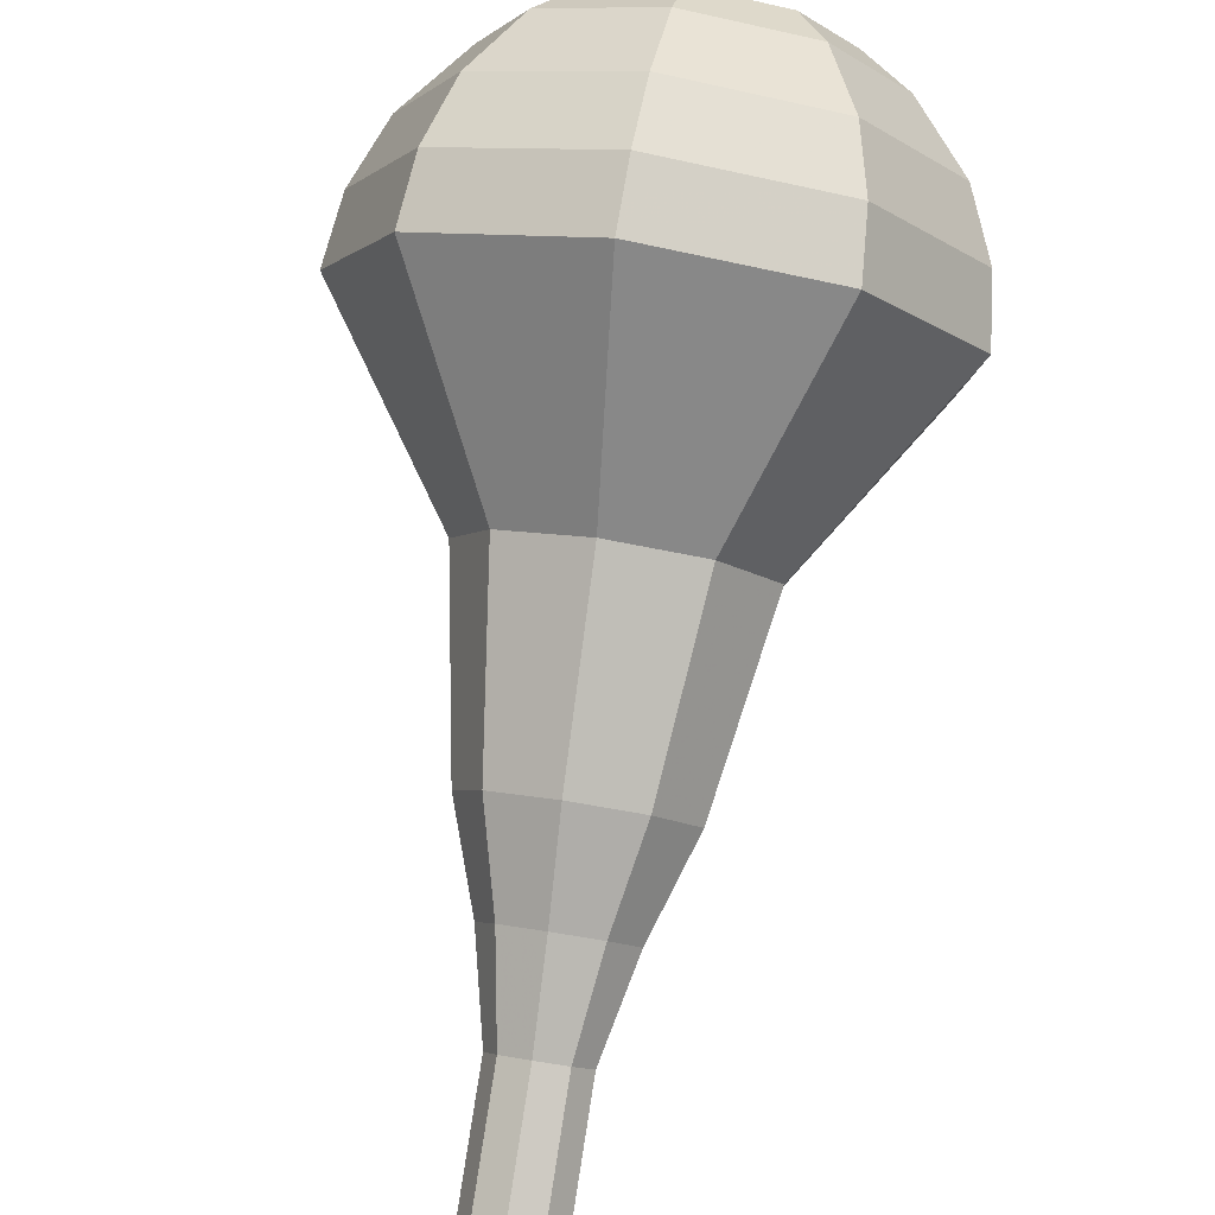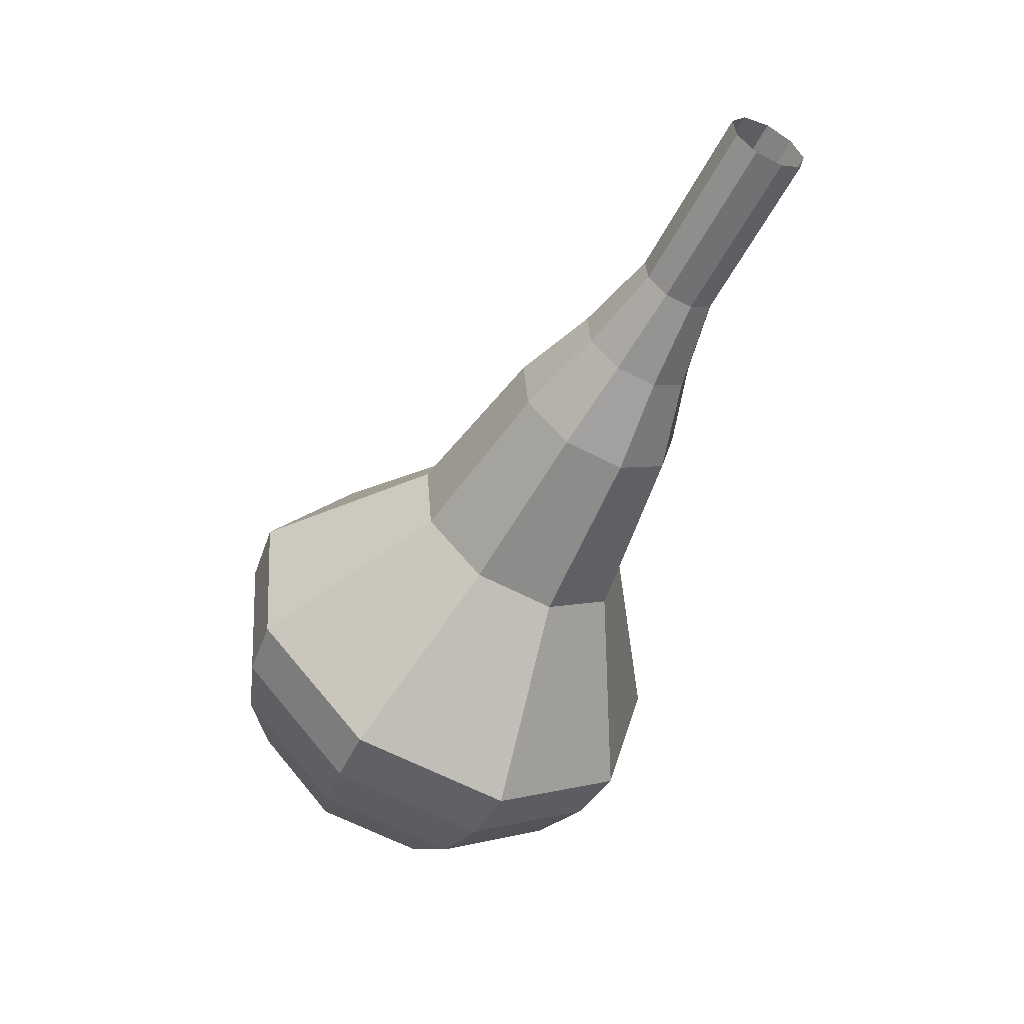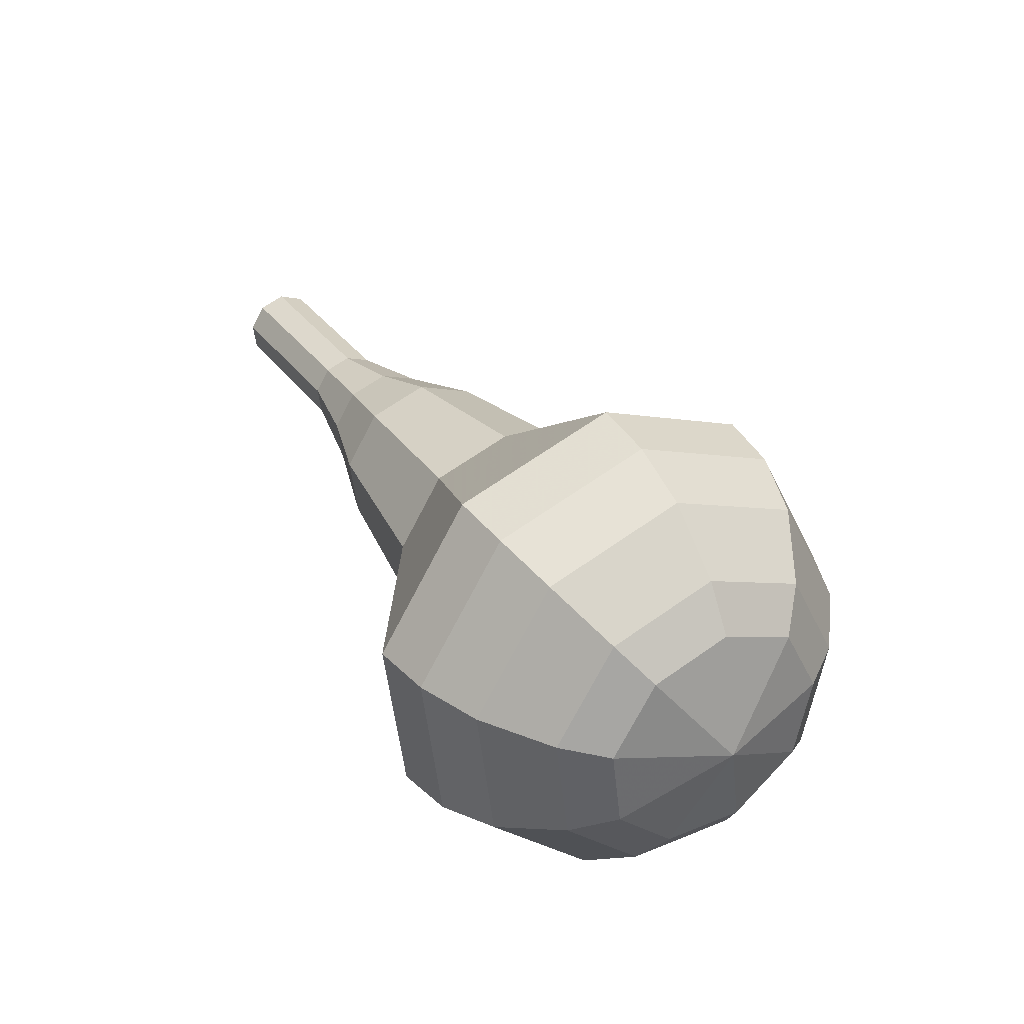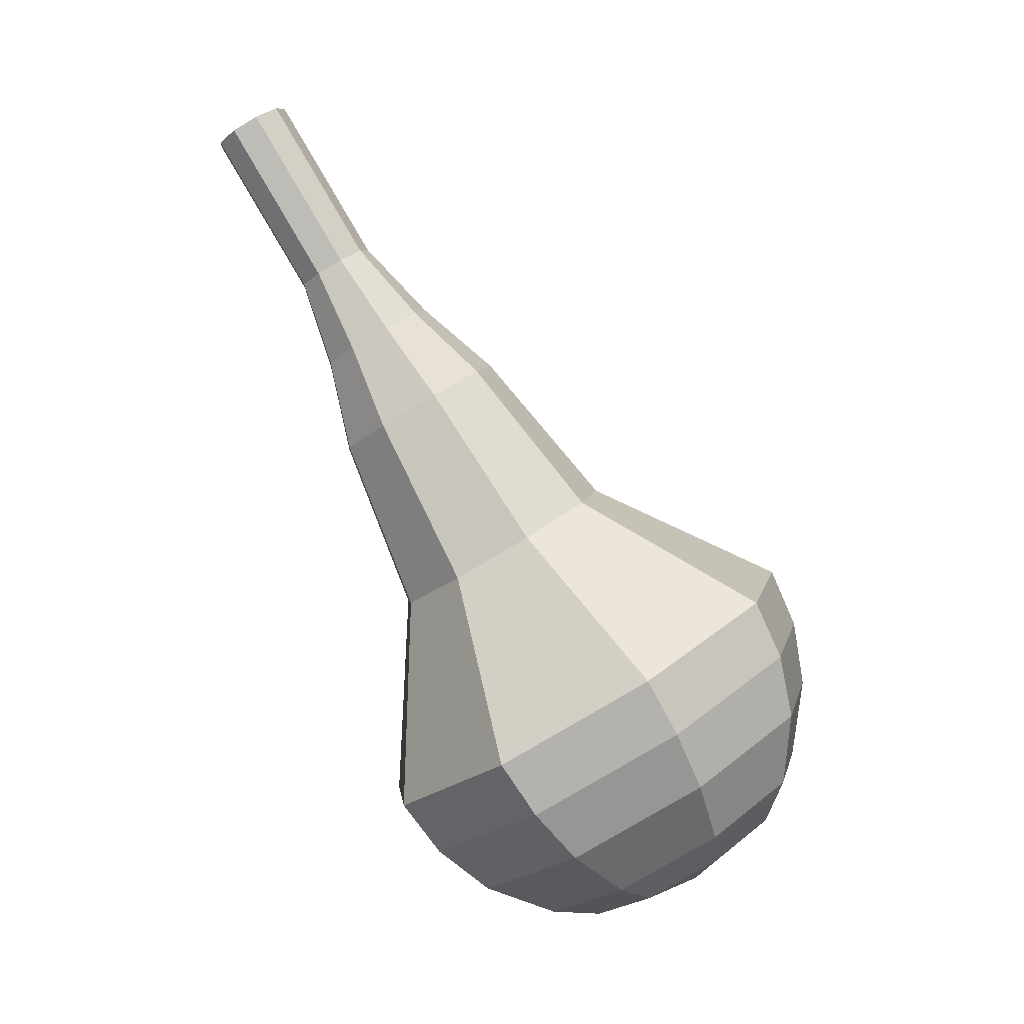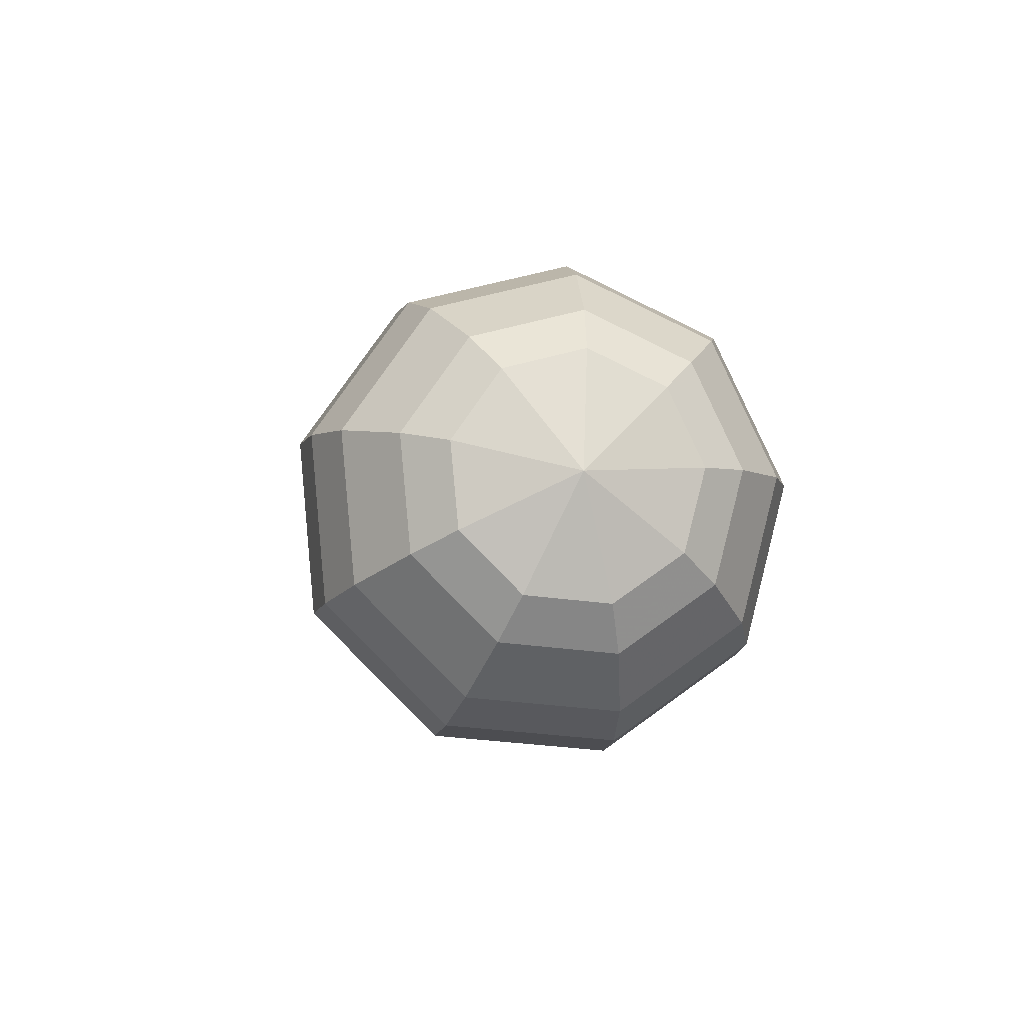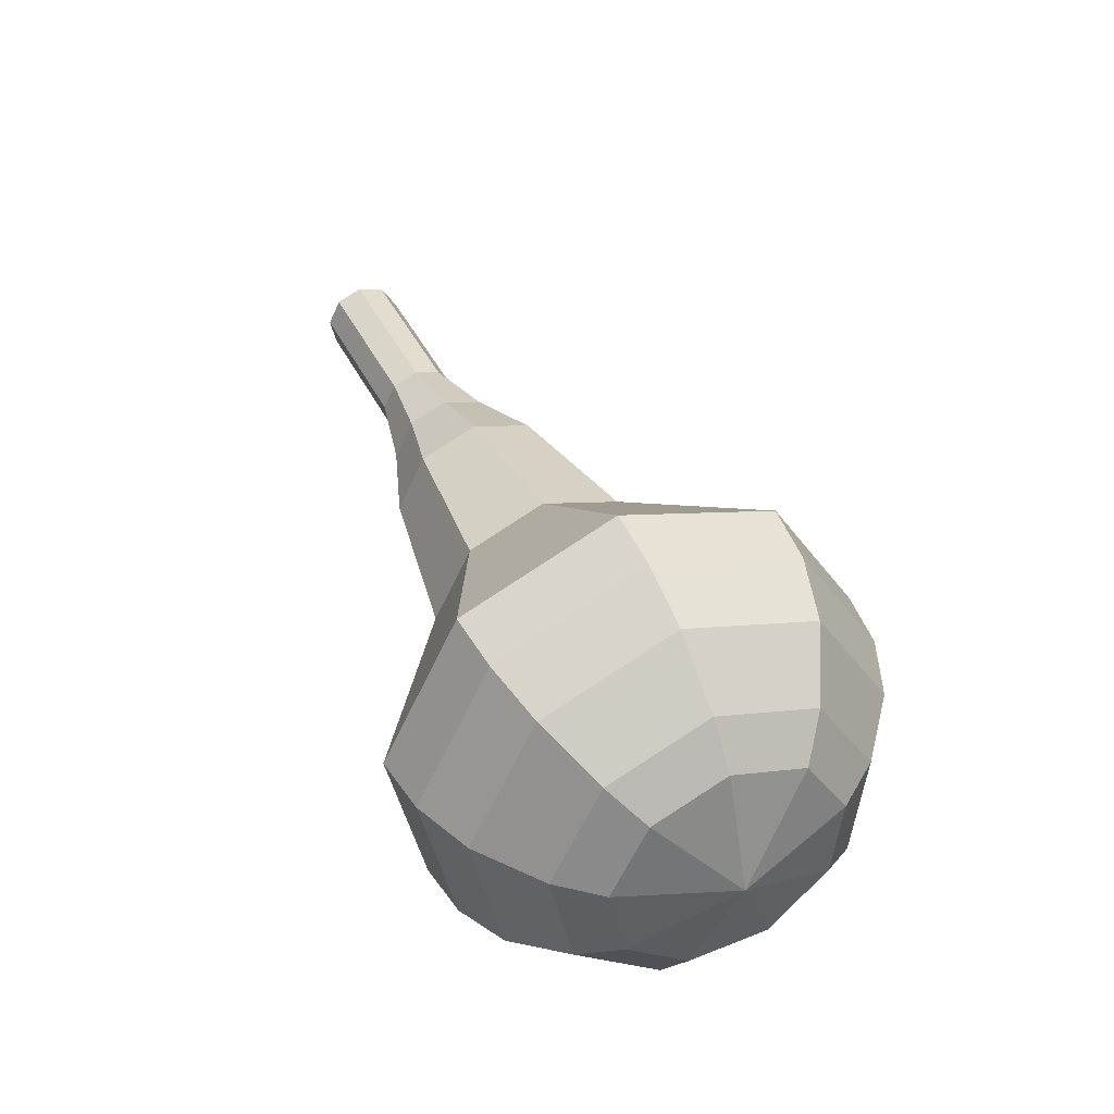
<metadata>
{"format":"obj","ext":"obj","renderer":"f3d","projection":"perspective","resolution":1024,"background":"white","views":[{"elev":-65.2,"azim":171.0,"up":"+Y"},{"elev":53.8,"azim":-118.2,"up":"+Z"},{"elev":-56.7,"azim":90.0,"up":"+Z"},{"elev":-6.0,"azim":79.1,"up":"+Z"},{"elev":-68.3,"azim":165.4,"up":"+Z"},{"elev":-28.2,"azim":130.7,"up":"+Z"}]}
</metadata>
<code>
g tube1
v 164.7 138.8 188.5
v 164.5 138.1 188
v 163.7 137.7 187.8
v 162.9 137.8 187.9
v 162.3 138.3 188.2
v 162.3 139 188.7
v 162.8 139.6 189
v 163.6 139.8 189.1
v 164.4 139.4 188.9
v 164.7 138.8 188.5
v 164.7 140.2 186.1
v 164.4 139.5 185.7
v 163.7 139.1 185.5
v 162.8 139.2 185.6
v 162.3 139.7 185.9
v 162.2 140.4 186.4
v 162.8 141 186.7
v 163.6 141.2 186.8
v 164.3 140.8 186.6
v 164.7 140.2 186.1
v 164.6 141.6 183.8
v 164.3 140.9 183.4
v 163.6 140.5 183.2
v 162.8 140.6 183.3
v 162.2 141.1 183.6
v 162.2 141.8 184.1
v 162.7 142.4 184.4
v 163.5 142.6 184.5
v 164.3 142.3 184.3
v 164.6 141.6 183.8
v 165.2 143 181.5
v 164.8 142 180.9
v 163.7 141.4 180.6
v 162.4 141.5 180.7
v 161.6 142.3 181.2
v 161.5 143.4 181.9
v 162.3 144.3 182.4
v 163.6 144.5 182.5
v 164.7 144 182.2
v 165.2 143 181.5
v 166 144.5 179.2
v 165.5 142.9 178.3
v 163.8 142 177.8
v 161.9 142.2 178
v 160.6 143.4 178.7
v 160.6 145.1 179.7
v 161.7 146.4 180.5
v 163.6 146.7 180.7
v 165.3 146 180.2
v 166 144.5 179.2
v 166.9 147.3 174.6
v 166.1 145.2 173.4
v 163.9 144.1 172.7
v 161.4 144.3 172.9
v 159.6 145.9 173.9
v 159.6 148.1 175.3
v 161.1 149.9 176.3
v 163.6 150.4 176.5
v 165.9 149.4 175.9
v 166.9 147.3 174.6
v 170.5 150.3 170
v 168.9 146.1 167.5
v 164.6 143.8 166.1
v 159.5 144.3 166.6
v 156.1 147.5 168.7
v 155.9 151.9 171.3
v 159 155.4 173.4
v 164 156.3 173.9
v 168.6 154.3 172.5
v 170.5 150.3 170
v 170.2 151.3 168.4
v 168.7 147.2 166
v 164.5 144.9 164.7
v 159.6 145.5 165.1
v 156.2 148.6 167.1
v 156.1 152.8 169.7
v 159.1 156.2 171.7
v 164 157.1 172.1
v 168.3 155.2 170.8
v 170.2 151.3 168.4
v 169.4 152.2 166.8
v 168 148.6 164.6
v 164.3 146.6 163.5
v 159.9 147 163.9
v 156.9 149.8 165.6
v 156.7 153.6 168
v 159.5 156.6 169.7
v 163.8 157.5 170.1
v 167.7 155.7 169
v 169.4 152.2 166.8
v 167.8 153.1 165.2
v 166.8 150.4 163.5
v 163.9 148.8 162.7
v 160.6 149.2 163
v 158.3 151.3 164.3
v 158.2 154.2 166.1
v 160.2 156.5 167.4
v 163.6 157.1 167.8
v 166.6 155.8 166.9
v 167.8 153.1 165.2
v 166.5 153.6 164.4
v 165.7 151.6 163.2
v 163.6 150.4 162.5
v 161.2 150.7 162.8
v 159.5 152.2 163.8
v 159.4 154.3 165.1
v 160.9 156 166
v 163.4 156.5 166.3
v 165.6 155.5 165.6
v 166.5 153.6 164.4
v 162.8 153.9 163.6
v 162.8 153.9 163.6
v 162.8 153.9 163.6
v 162.8 153.9 163.6
v 162.8 153.9 163.6
v 162.8 153.9 163.6
v 162.8 153.9 163.6
v 162.8 153.9 163.6
v 162.8 153.9 163.6
v 162.8 153.9 163.6
f 1 2 12
f 12 11 1
f 2 3 13
f 13 12 2
f 3 4 14
f 14 13 3
f 4 5 15
f 15 14 4
f 5 6 16
f 16 15 5
f 6 7 17
f 17 16 6
f 7 8 18
f 18 17 7
f 8 9 19
f 19 18 8
f 9 10 20
f 20 19 9
f 11 12 22
f 22 21 11
f 12 13 23
f 23 22 12
f 13 14 24
f 24 23 13
f 14 15 25
f 25 24 14
f 15 16 26
f 26 25 15
f 16 17 27
f 27 26 16
f 17 18 28
f 28 27 17
f 18 19 29
f 29 28 18
f 19 20 30
f 30 29 19
f 21 22 32
f 32 31 21
f 22 23 33
f 33 32 22
f 23 24 34
f 34 33 23
f 24 25 35
f 35 34 24
f 25 26 36
f 36 35 25
f 26 27 37
f 37 36 26
f 27 28 38
f 38 37 27
f 28 29 39
f 39 38 28
f 29 30 40
f 40 39 29
f 31 32 42
f 42 41 31
f 32 33 43
f 43 42 32
f 33 34 44
f 44 43 33
f 34 35 45
f 45 44 34
f 35 36 46
f 46 45 35
f 36 37 47
f 47 46 36
f 37 38 48
f 48 47 37
f 38 39 49
f 49 48 38
f 39 40 50
f 50 49 39
f 41 42 52
f 52 51 41
f 42 43 53
f 53 52 42
f 43 44 54
f 54 53 43
f 44 45 55
f 55 54 44
f 45 46 56
f 56 55 45
f 46 47 57
f 57 56 46
f 47 48 58
f 58 57 47
f 48 49 59
f 59 58 48
f 49 50 60
f 60 59 49
f 51 52 62
f 62 61 51
f 52 53 63
f 63 62 52
f 53 54 64
f 64 63 53
f 54 55 65
f 65 64 54
f 55 56 66
f 66 65 55
f 56 57 67
f 67 66 56
f 57 58 68
f 68 67 57
f 58 59 69
f 69 68 58
f 59 60 70
f 70 69 59
f 61 62 72
f 72 71 61
f 62 63 73
f 73 72 62
f 63 64 74
f 74 73 63
f 64 65 75
f 75 74 64
f 65 66 76
f 76 75 65
f 66 67 77
f 77 76 66
f 67 68 78
f 78 77 67
f 68 69 79
f 79 78 68
f 69 70 80
f 80 79 69
f 71 72 82
f 82 81 71
f 72 73 83
f 83 82 72
f 73 74 84
f 84 83 73
f 74 75 85
f 85 84 74
f 75 76 86
f 86 85 75
f 76 77 87
f 87 86 76
f 77 78 88
f 88 87 77
f 78 79 89
f 89 88 78
f 79 80 90
f 90 89 79
f 81 82 92
f 92 91 81
f 82 83 93
f 93 92 82
f 83 84 94
f 94 93 83
f 84 85 95
f 95 94 84
f 85 86 96
f 96 95 85
f 86 87 97
f 97 96 86
f 87 88 98
f 98 97 87
f 88 89 99
f 99 98 88
f 89 90 100
f 100 99 89
f 91 92 102
f 102 101 91
f 92 93 103
f 103 102 92
f 93 94 104
f 104 103 93
f 94 95 105
f 105 104 94
f 95 96 106
f 106 105 95
f 96 97 107
f 107 106 96
f 97 98 108
f 108 107 97
f 98 99 109
f 109 108 98
f 99 100 110
f 110 109 99
f 101 102 112
f 112 111 101
f 102 103 113
f 113 112 102
f 103 104 114
f 114 113 103
f 104 105 115
f 115 114 104
f 105 106 116
f 116 115 105
f 106 107 117
f 117 116 106
f 107 108 118
f 118 117 107
f 108 109 119
f 119 118 108
f 109 110 120
f 120 119 109
g

</code>
